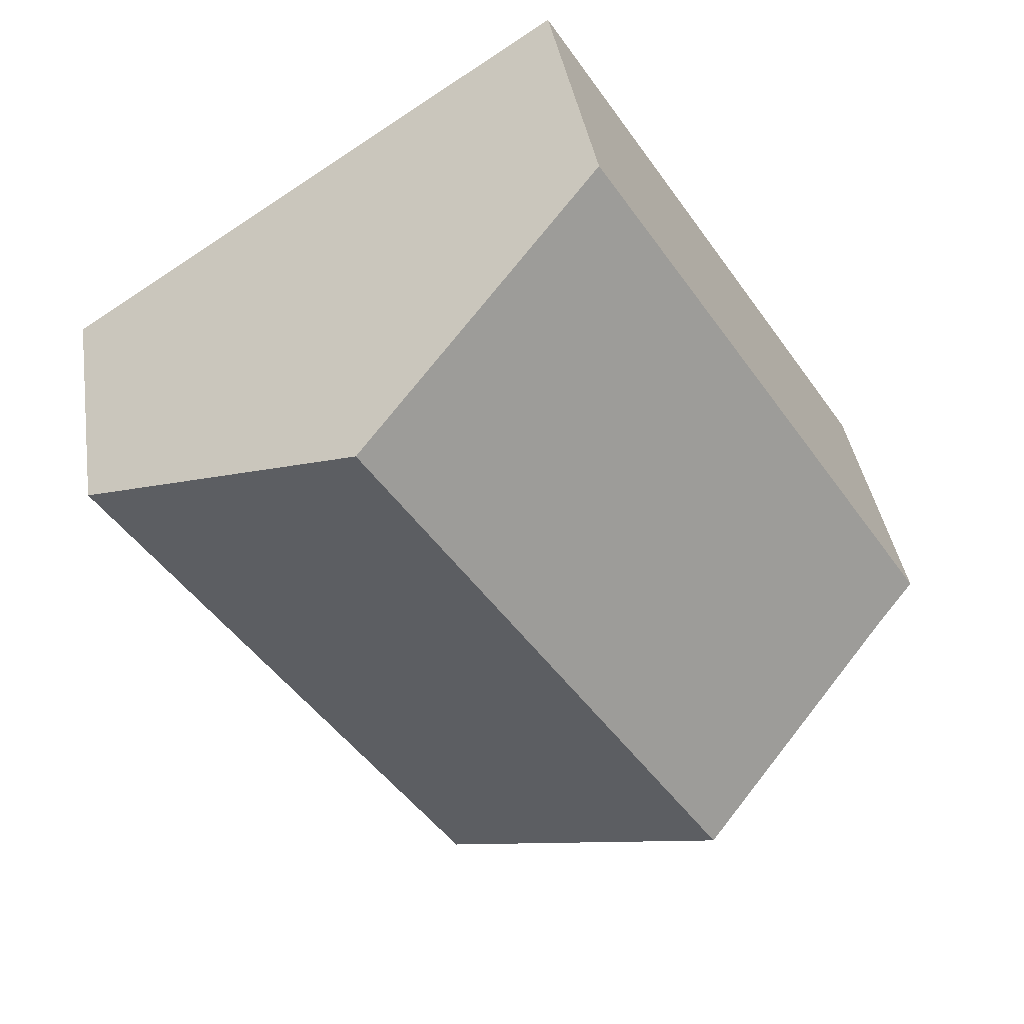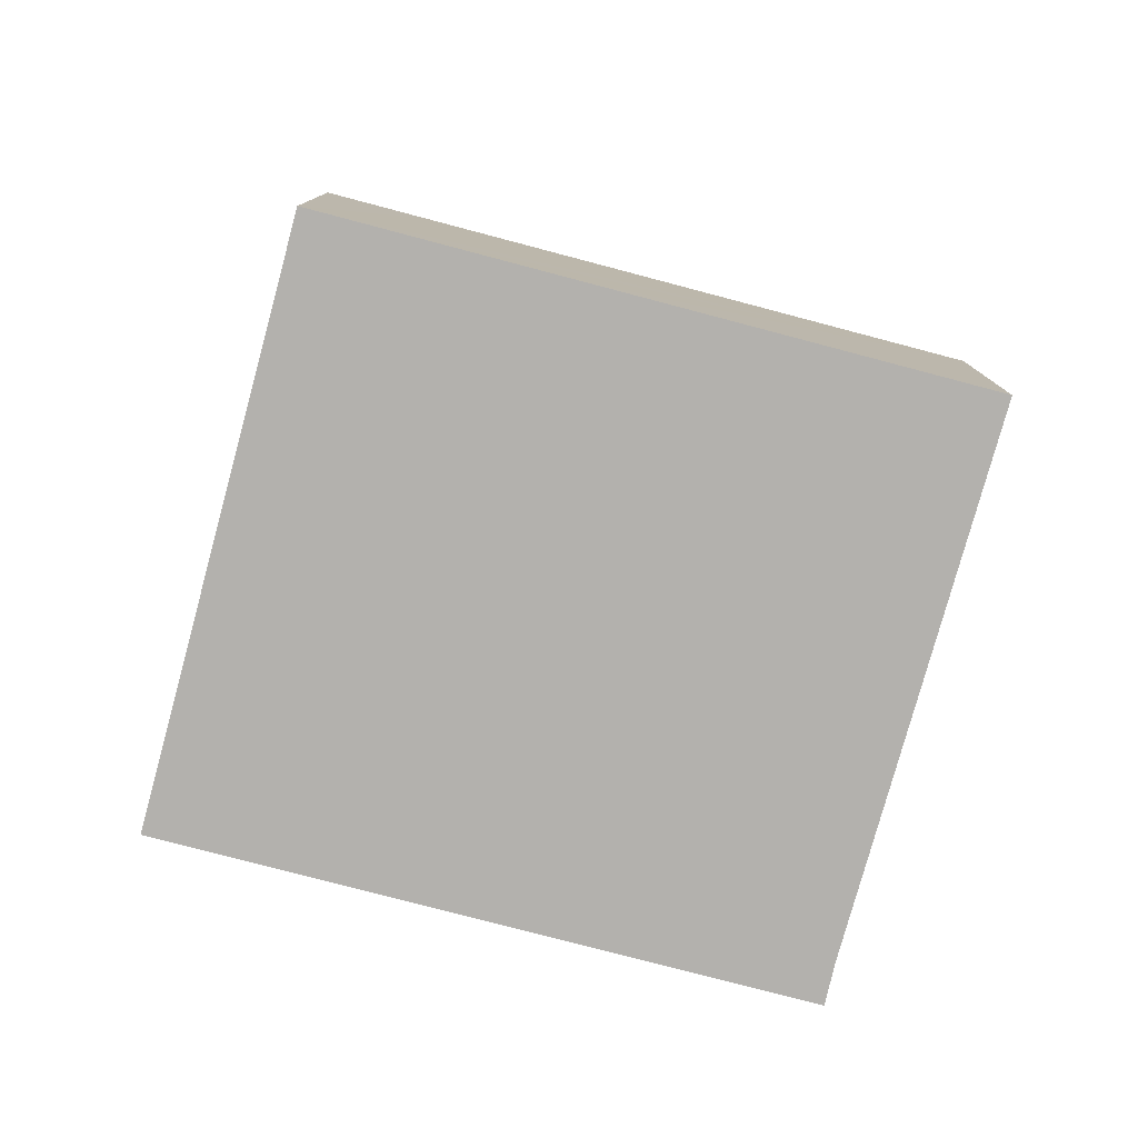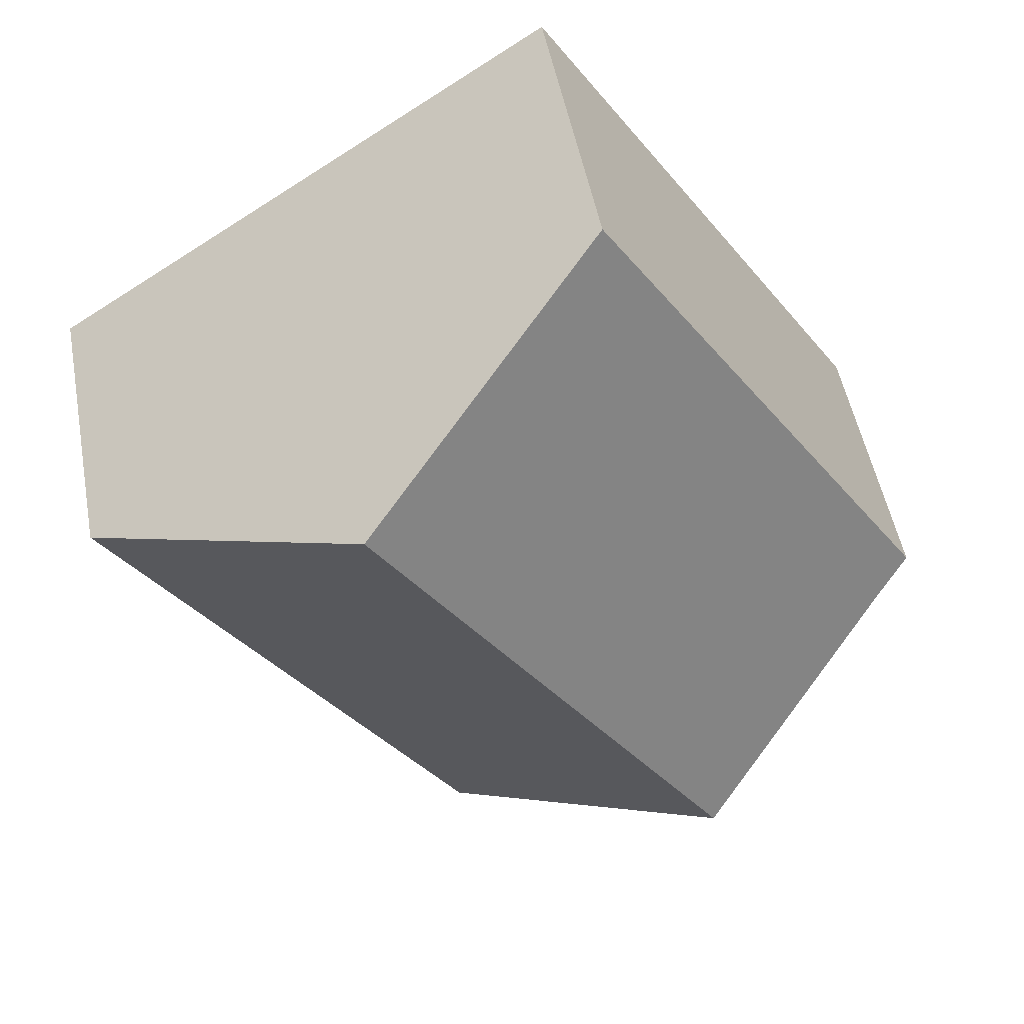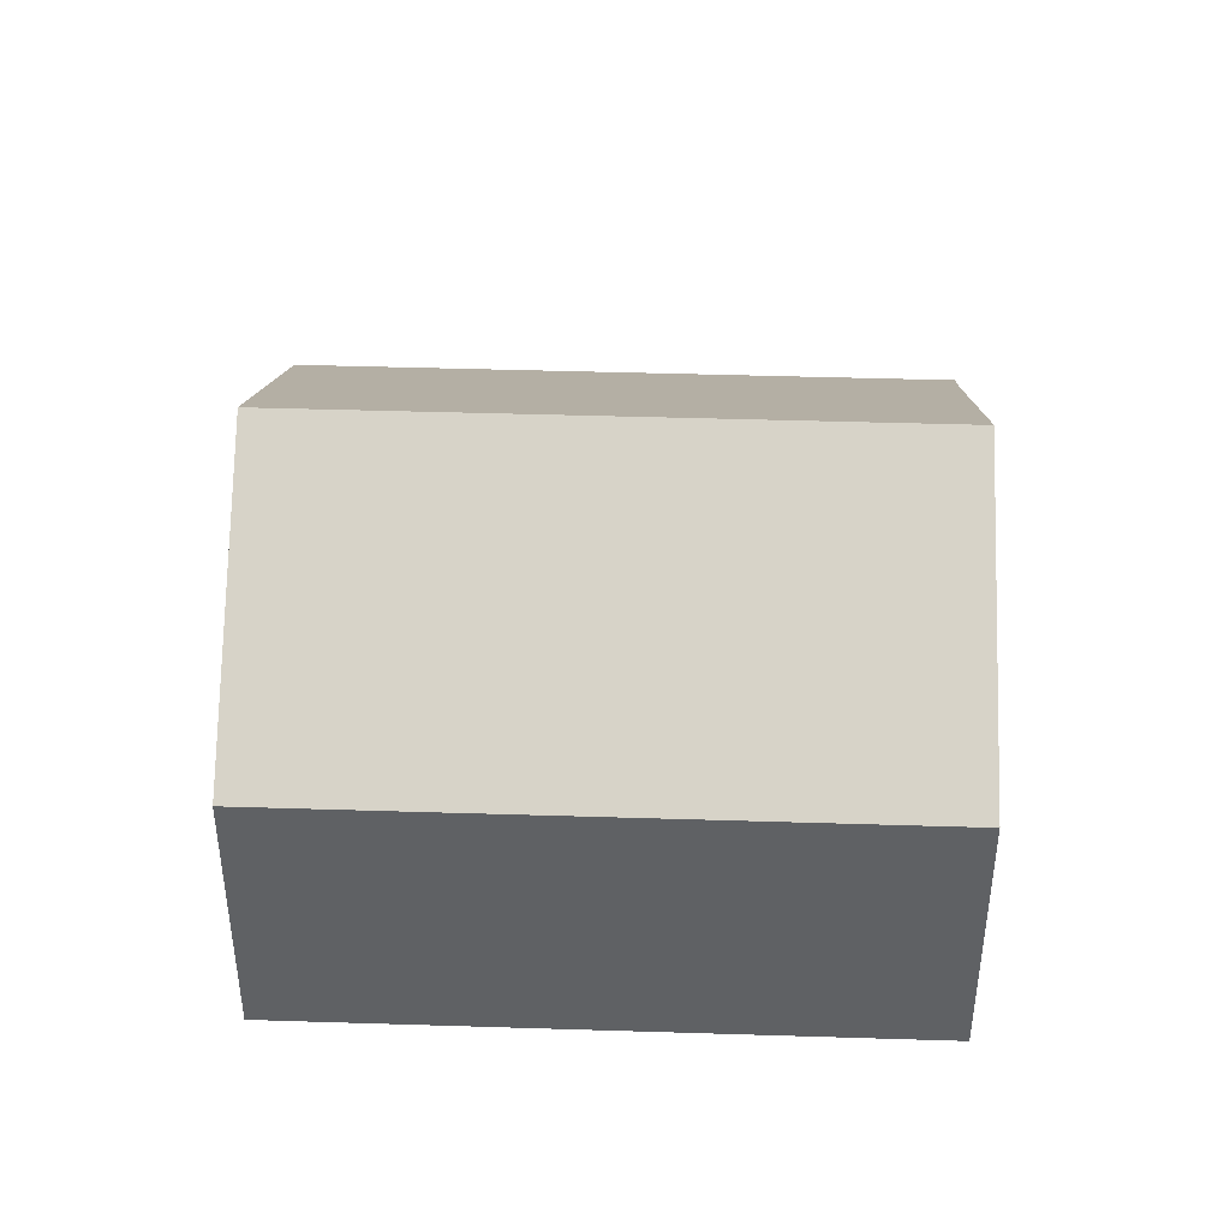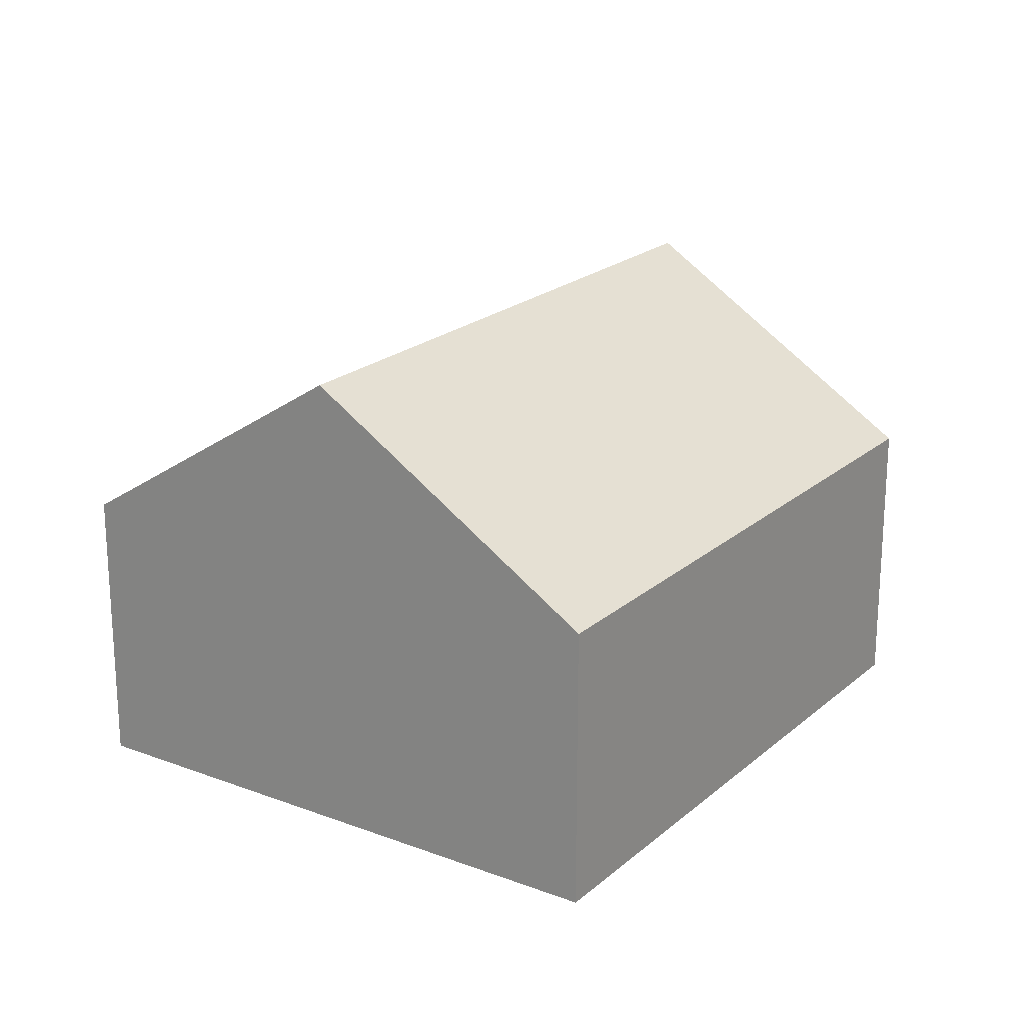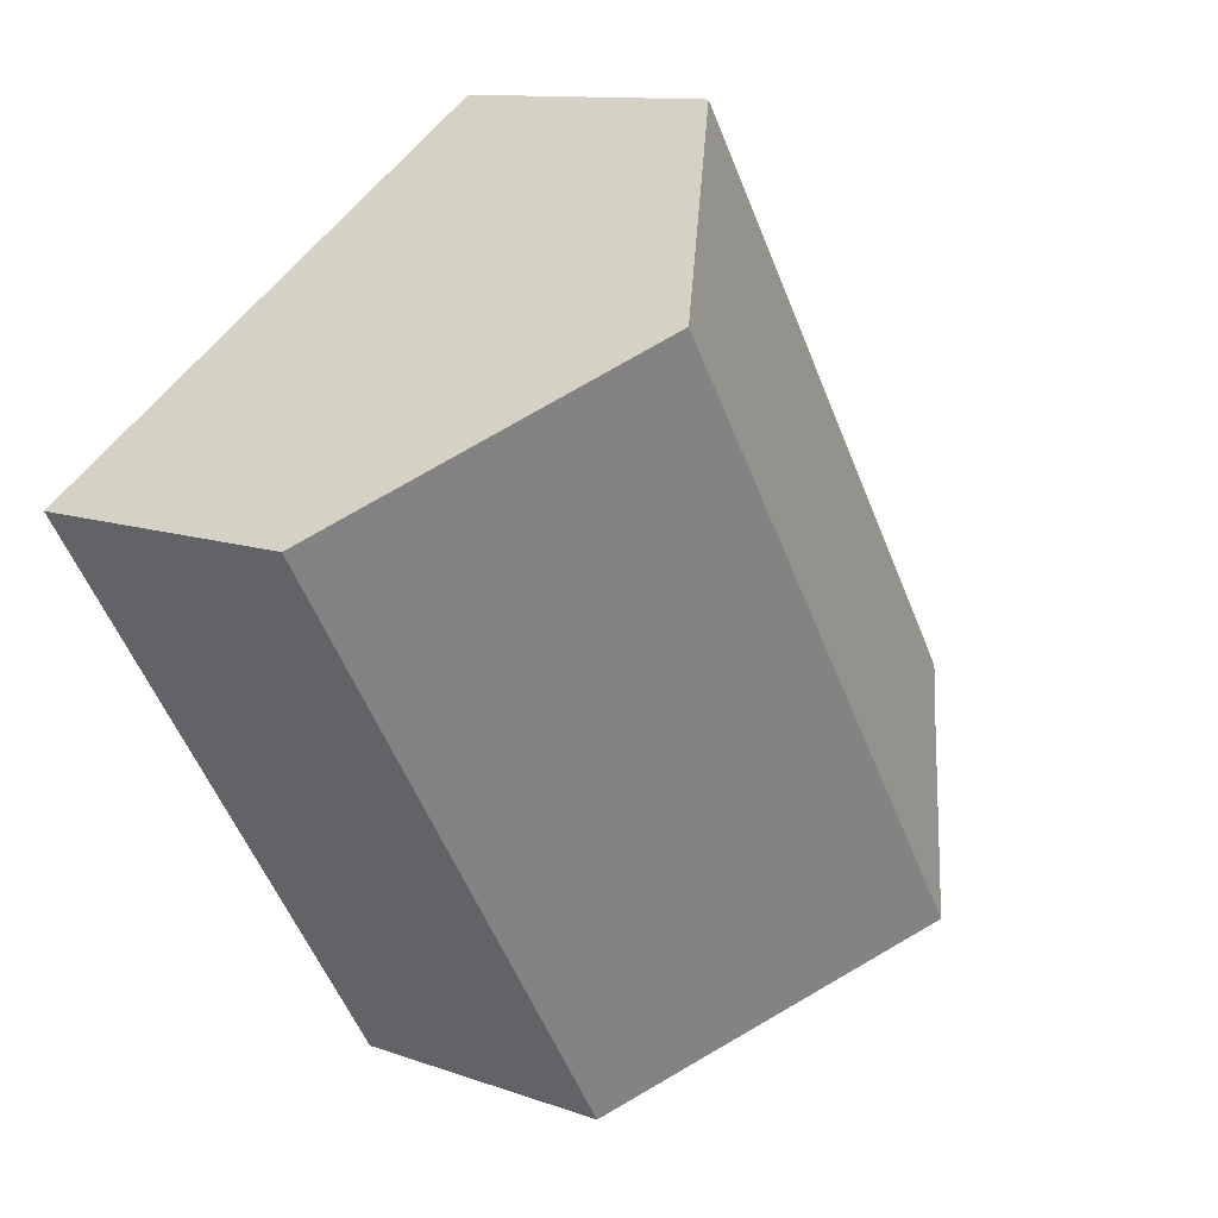
<metadata>
{"format":"obj","ext":"obj","renderer":"f3d","projection":"perspective","resolution":1024,"background":"white","views":[{"elev":39.2,"azim":171.2,"up":"+Z"},{"elev":-79.2,"azim":107.9,"up":"+Y"},{"elev":50.5,"azim":169.5,"up":"+Z"},{"elev":43.4,"azim":124.8,"up":"+Y"},{"elev":21.3,"azim":67.0,"up":"+Y"},{"elev":11.3,"azim":131.4,"up":"+Z"}]}
</metadata>
<code>
v  9.921 6.539 -6.493
v  15.07 6.06 0.13
v  10.56 6.06 -6.913
v  16.91 6.06 2.996
v  18.08 6.06 4.812
v  12.79 10.03 8.259
v  5.287 10.03 -3.437
v  7.488 6.052 11.71
v  0.82 6.666 -0.491
v  0 6.065 3.714e-16
v  10.56 4.233e-16 -6.913
v  9.921 3.976e-16 -6.493
v  5.287 2.105e-16 -3.437
v  0.82 3.007e-17 -0.491
v  0 0 0
v  7.488 -7.172e-16 11.71
v  12.79 -5.057e-16 8.259
v  18.08 -2.947e-16 4.812
v  16.91 -1.835e-16 2.996
v  15.07 -7.96e-18 0.13
g defaultobject
f 1 2 3
f 2 1 4
f 4 1 5
f 5 1 6
f 6 1 7
f 8 9 10
f 9 8 7
f 7 8 6
f 11 1 3
f 1 11 7
f 7 11 9
f 9 11 12
f 9 12 13
f 9 13 14
f 14 10 9
f 10 14 15
f 15 8 10
f 8 15 16
f 16 6 8
f 6 16 5
f 5 16 17
f 5 17 18
f 18 4 5
f 4 18 2
f 2 18 3
f 3 18 19
f 3 19 20
f 3 20 11
f 17 19 18
f 19 17 20
f 20 17 16
f 20 16 15
f 20 15 14
f 20 14 12
f 20 12 11
f 12 14 13

</code>
